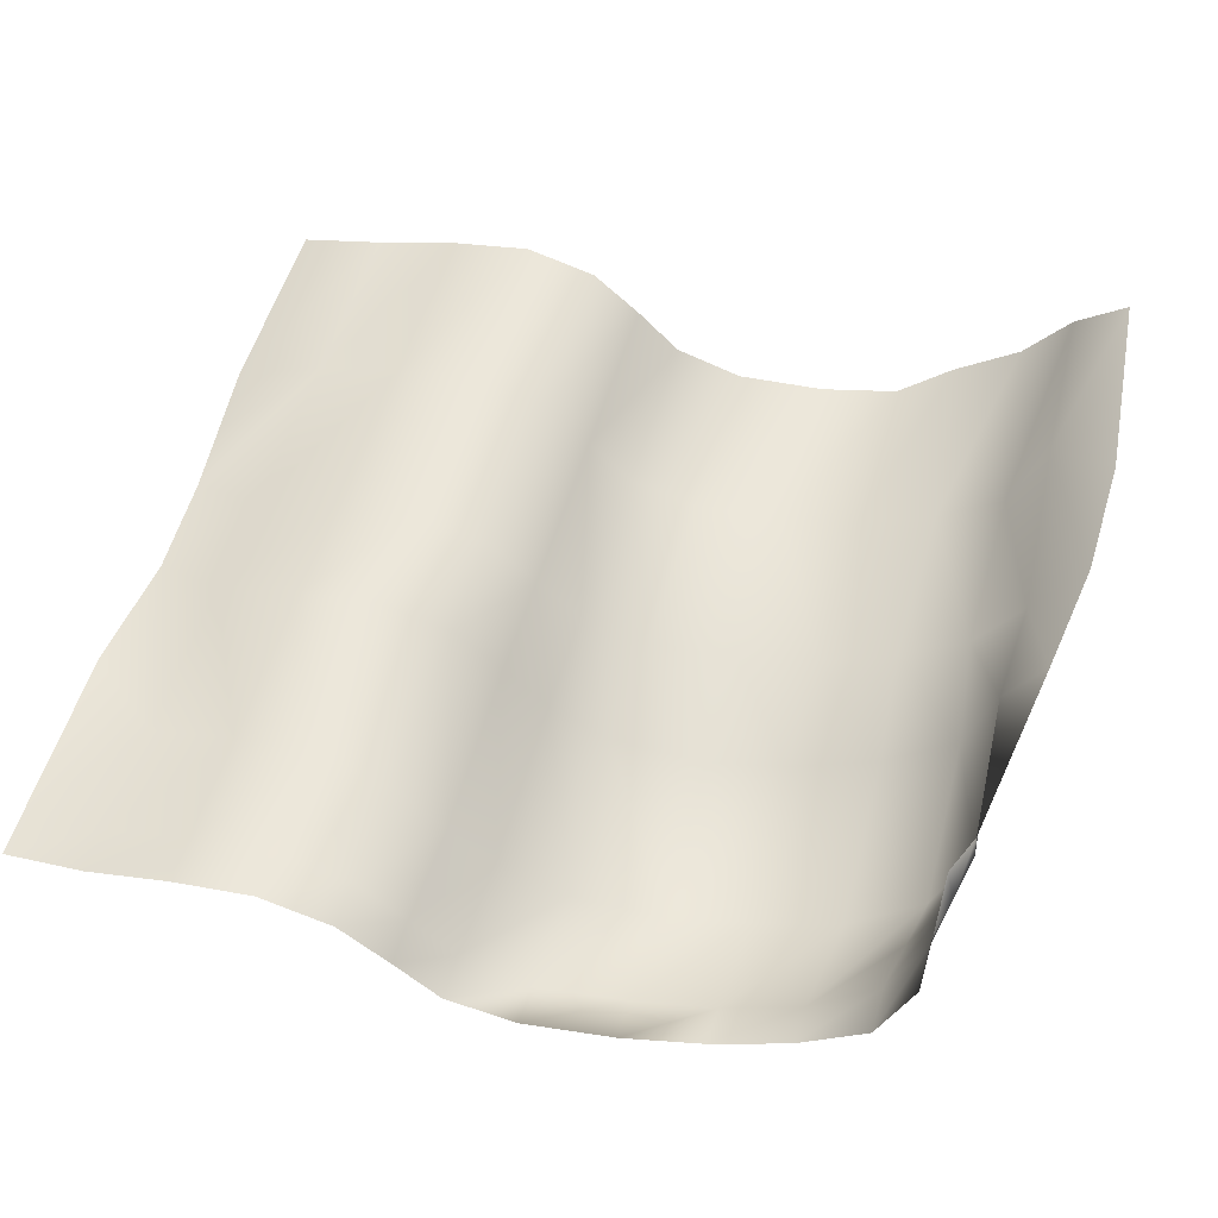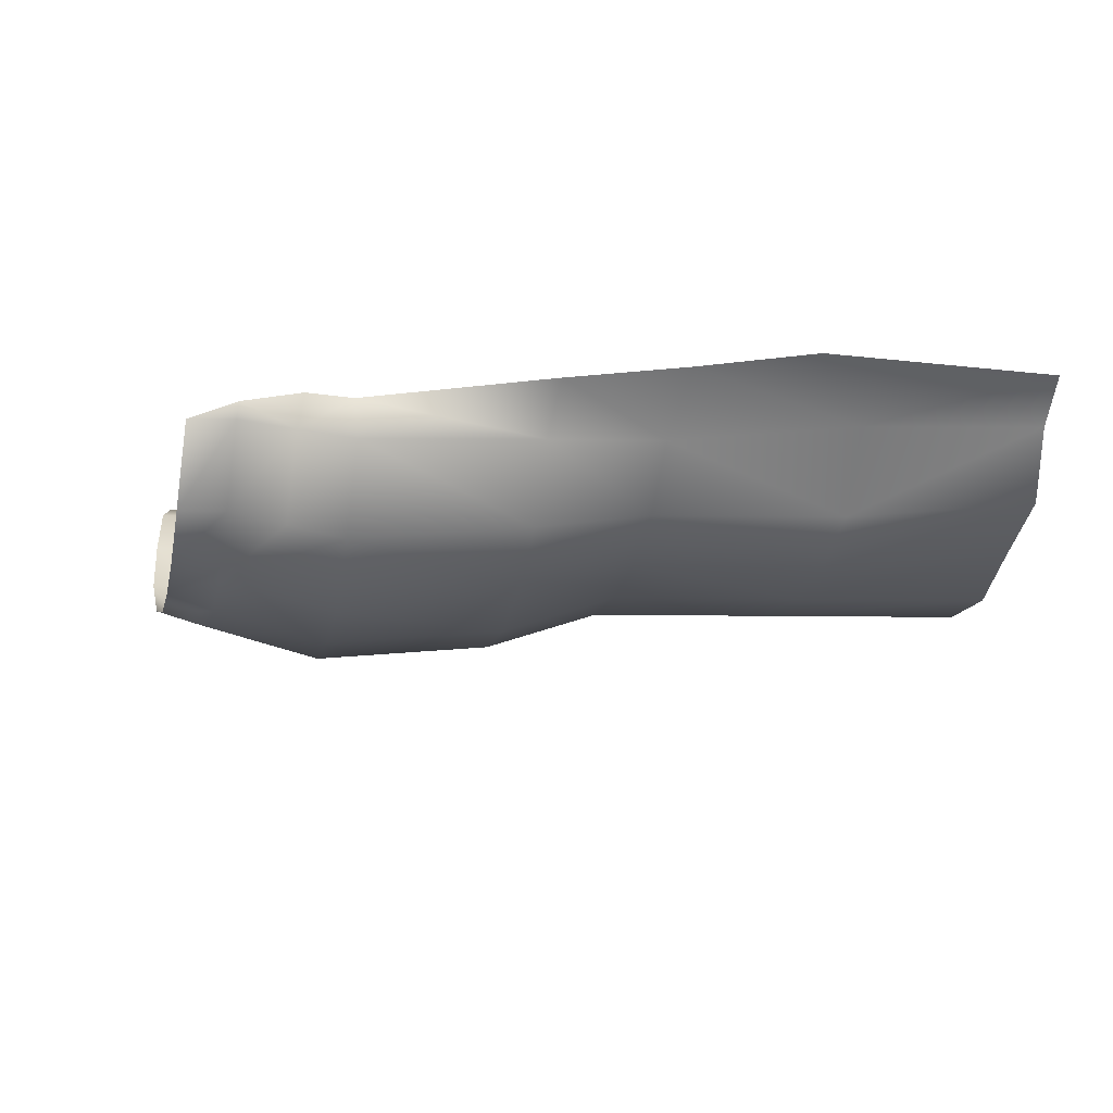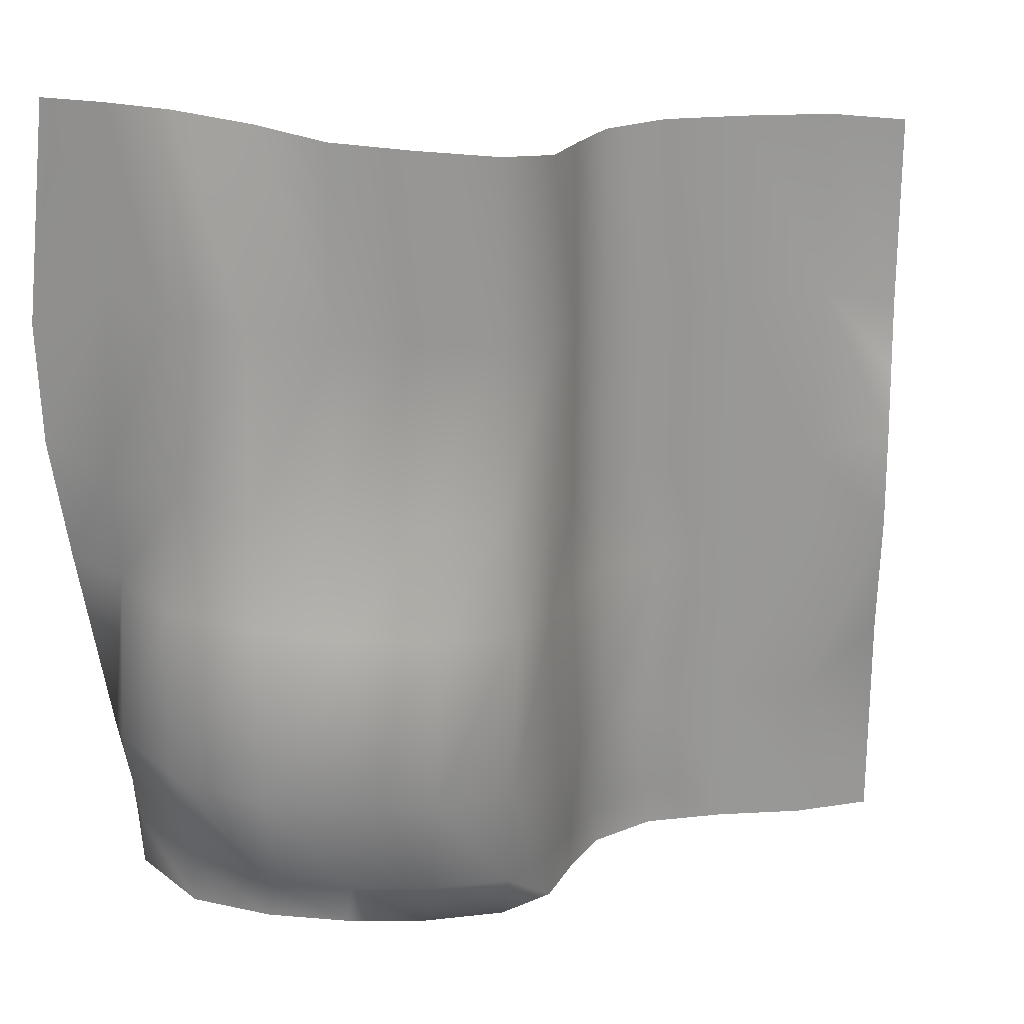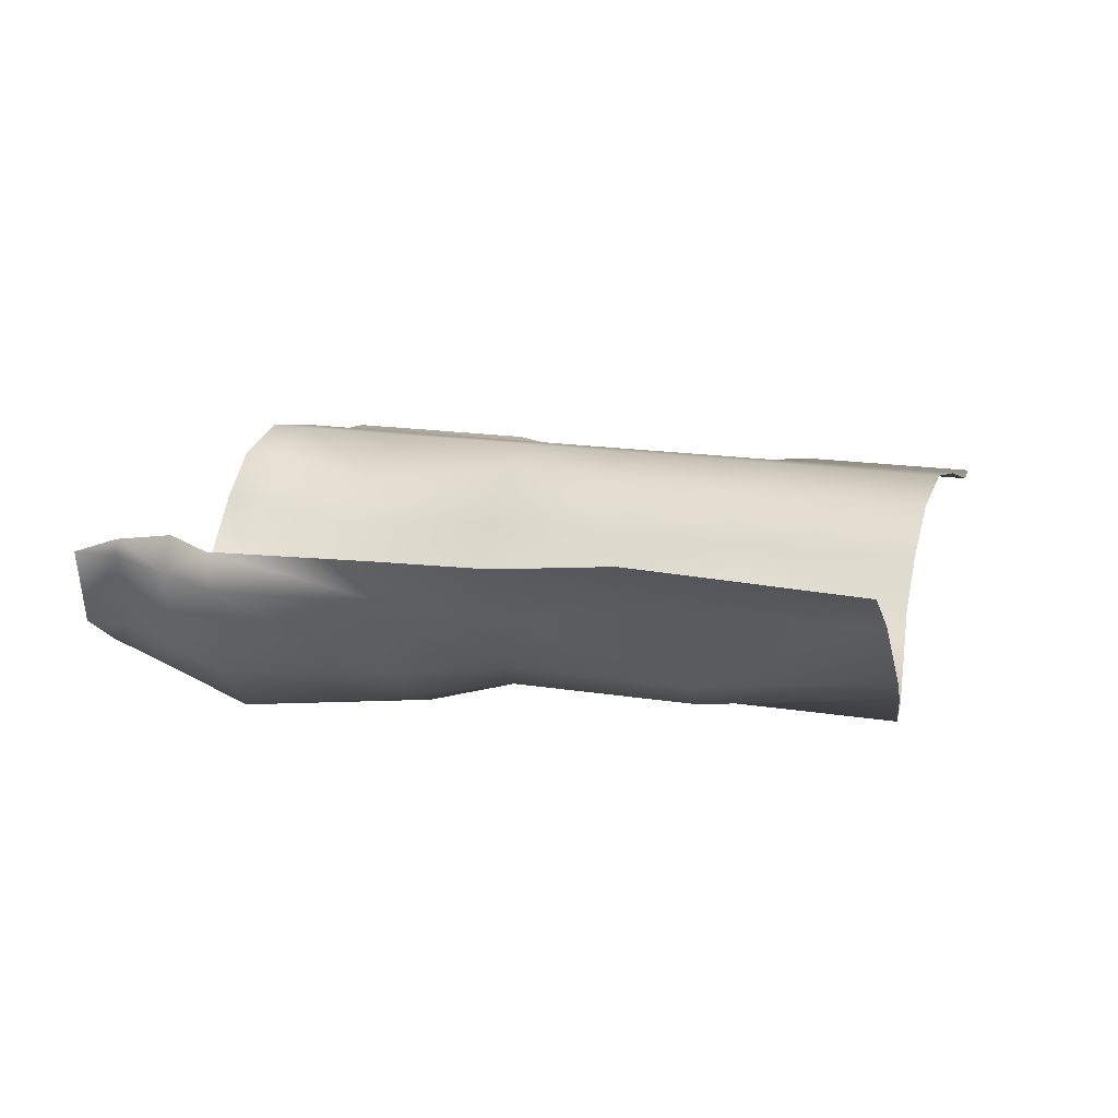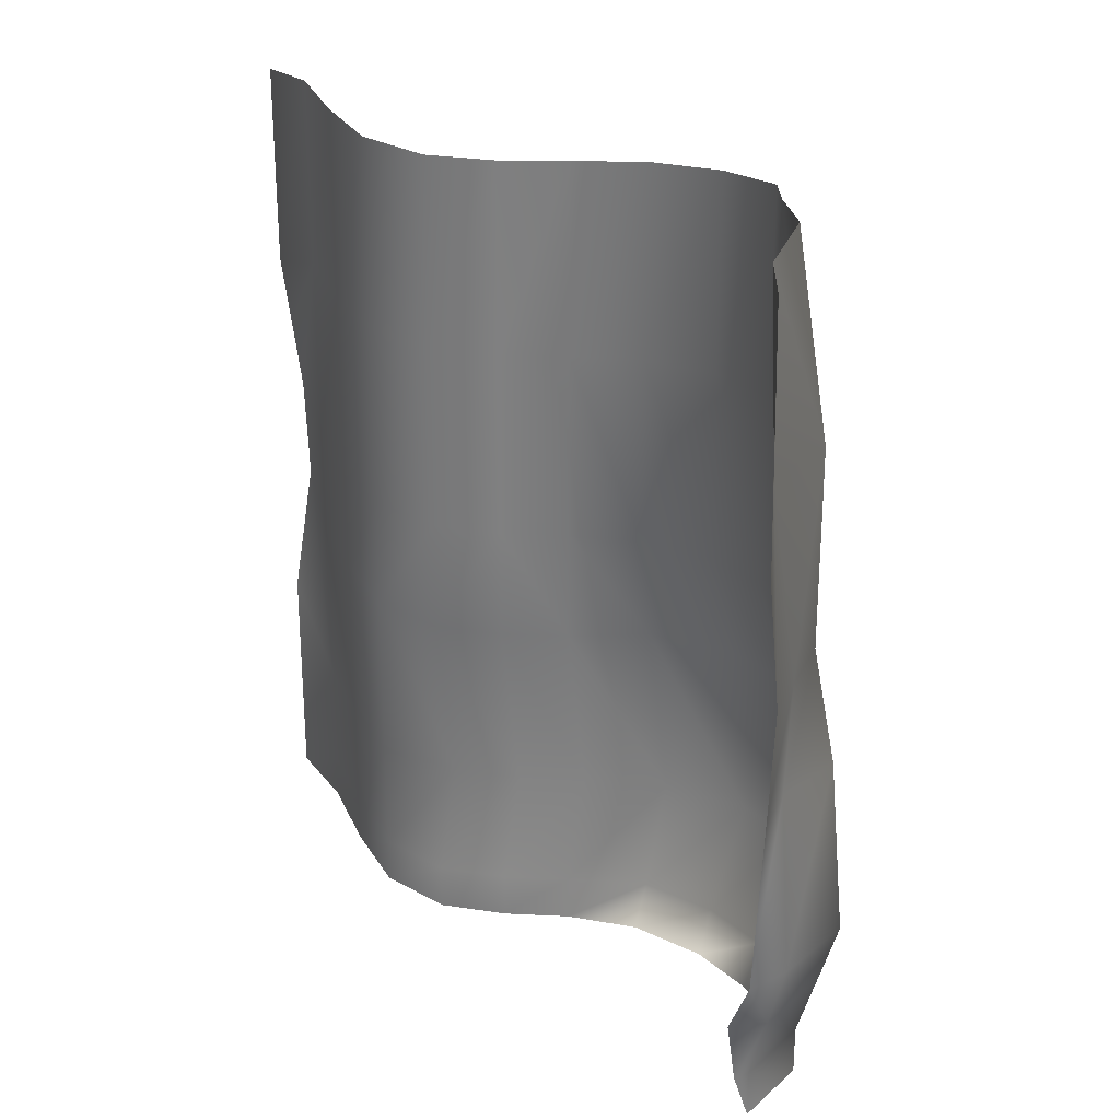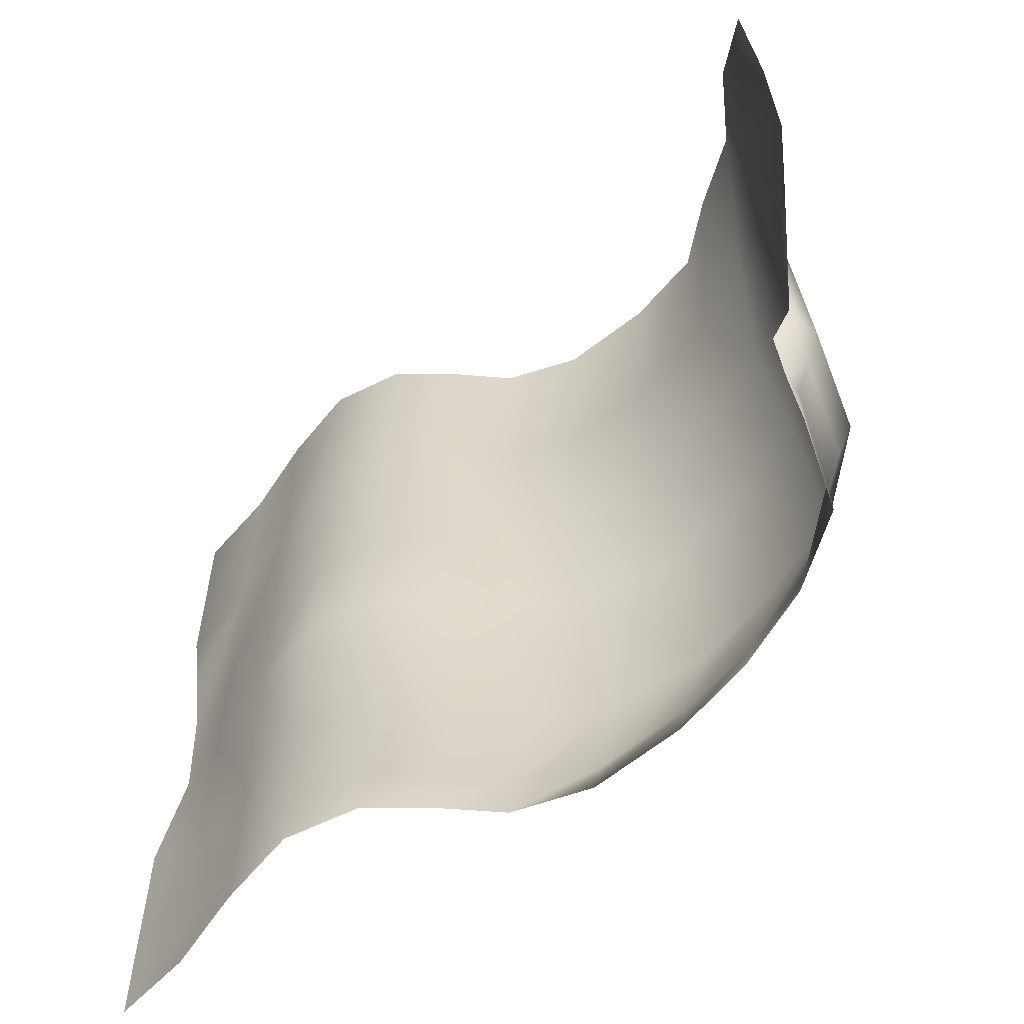
<metadata>
{"format":"obj","ext":"obj","renderer":"f3d","projection":"perspective","resolution":1024,"background":"white","views":[{"elev":54.7,"azim":16.2,"up":"+Z"},{"elev":-7.9,"azim":86.6,"up":"+Z"},{"elev":21.9,"azim":158.7,"up":"+Y"},{"elev":14.9,"azim":109.9,"up":"+Z"},{"elev":28.1,"azim":54.7,"up":"+Y"},{"elev":-59.0,"azim":41.4,"up":"+Y"}]}
</metadata>
<code>
g Line106
v -6528 -166.4 -2571
v -6630 -164.8 -2582
v -6630 -223.8 -2582
v -6528 -223.8 -2571
v -6419 -166.4 -2541
v -6419 -223.8 -2541
v -6316 -166.4 -2522
v -6316 -223.8 -2522
v -6225 -166.4 -2545
v -6225 -223.8 -2545
v -6163 -166.4 -2600
v -6163 -223.8 -2600
v -6108 -163.5 -2660
v -6108 -220.9 -2660
v -6026 -148.9 -2721
v -6024 -206.2 -2704
v -5914 -128.6 -2736
v -5912 -186 -2717
v -5811 -112.5 -2727
v -5812 -169.8 -2707
v -5714 -97.2 -2700
v -5715 -154.5 -2680
v -5632 -83.35 -2632
v -5632 -140.7 -2632
v -5591 -70.95 -2532
v -5591 -128.3 -2532
v -5591 -68.45 -2511
f 19 20 21
f 22 21 20
f 21 22 23
f 24 23 22
f 23 24 25
f 26 25 24
f 25 26 27
f 2 3 1
f 4 1 3
f 1 4 5
f 6 5 4
f 5 6 7
f 8 7 6
f 7 8 9
f 10 9 8
f 9 10 11
f 12 11 10
f 11 12 13
f 14 13 12
f 13 14 15
f 16 15 14
f 15 16 17
f 18 17 16
f 17 18 19
f 20 19 18
v -6528 -27.7 -2571
v -6630 54.54 -2582
v -6630 -164.8 -2582
v -6528 -166.4 -2571
v -6419 -27.7 -2541
v -6419 -166.4 -2541
v -6316 -27.7 -2522
v -6316 -166.4 -2522
v -6226 -27.7 -2571
v -6225 -166.4 -2545
v -6164 -27.7 -2626
v -6163 -166.4 -2600
v -6110 -24.79 -2686
v -6108 -163.5 -2660
v -6022 -10.17 -2747
v -6026 -148.9 -2721
v -5906 10.1 -2776
v -5914 -128.6 -2736
v -5806 26.23 -2766
v -5811 -112.5 -2727
v -5697 41.52 -2741
v -5714 -97.2 -2700
v -5632 -83.35 -2632
v -5619 -14 -2649
v -5606 55.36 -2666
v -5591 -70.95 -2532
v -5579 -1.595 -2545
v -5591 -68.45 -2511
v -5591 5.641 -2500
v -6528 187.5 -2571
v -6620 221.5 -2606
v -6419 187.5 -2541
v -6316 187.5 -2522
v -6225 187.5 -2545
v -6163 187.5 -2600
v -6108 190.4 -2660
v -6036 205 -2727
v -5915 225.3 -2759
v -5816 241.4 -2749
v -5704 256.7 -2710
v -5614 270.6 -2650
v -5567 67.76 -2557
v -5581 283 -2553
v -5570 63.65 -2510
v -5533 297.4 -2491
v -6528 786.4 -2571
v -6630 772.7 -2582
v -6630 523.6 -2582
v -6528 553.2 -2571
v -6419 786.4 -2541
v -6419 553.2 -2541
v -6316 786.4 -2522
v -6316 553.2 -2522
v -6225 786.4 -2545
v -6225 553.2 -2545
v -6163 786.4 -2600
v -6163 553.2 -2600
v -6108 789.3 -2660
v -6108 556.1 -2660
v -6024 803.9 -2704
v -6024 570.7 -2704
v -5912 824.2 -2717
v -5912 591 -2717
v -5812 840.3 -2707
v -5812 607.1 -2707
v -5743 855.6 -2657
v -5715 622.4 -2680
v -5659 869.4 -2609
v -5632 636.2 -2632
v -5601 866.1 -2528
v -5591 648.6 -2532
v -5510 590 -2465
v -5536 867.5 -2481
v -6528 324.6 -2571
v -6622 348.3 -2602
v -6419 324.6 -2541
v -6316 324.6 -2522
v -6225 324.6 -2545
v -6163 324.6 -2600
v -6108 327.5 -2660
v -6024 342.1 -2704
v -5912 362.4 -2717
v -5812 378.5 -2707
v -5715 393.8 -2680
v -5632 407.7 -2632
v -5574 420.1 -2555
v -5512 443.7 -2482
v -6626 436 -2592
f 114 99 98
f 91 92 93
f 94 93 92
f 93 94 95
f 96 95 94
f 95 96 97
f 98 97 96
f 97 98 100
f 99 100 98
f 60 61 105
f 106 105 61
f 105 106 84
f 107 84 106
f 84 107 86
f 108 86 107
f 86 108 88
f 109 88 108
f 88 109 90
f 110 90 109
f 90 110 92
f 111 92 110
f 92 111 94
f 112 94 111
f 94 112 96
f 113 96 112
f 96 113 98
f 114 98 113
f 113 72 114
f 72 113 70
f 112 70 113
f 70 112 68
f 111 68 112
f 68 111 67
f 110 67 111
f 67 110 66
f 109 66 110
f 66 109 65
f 108 65 109
f 65 108 64
f 107 64 108
f 64 107 63
f 106 63 107
f 63 106 62
f 61 62 106
f 70 71 72
f 71 70 69
f 68 69 70
f 69 68 52
f 67 52 68
f 52 67 48
f 66 48 67
f 48 66 46
f 65 46 66
f 46 65 44
f 64 44 65
f 44 64 42
f 63 42 64
f 42 63 40
f 62 40 63
f 40 62 38
f 61 38 62
f 38 61 36
f 56 71 54
f 69 54 71
f 54 69 51
f 52 51 69
f 51 52 49
f 48 49 52
f 49 48 47
f 46 47 48
f 47 46 45
f 44 45 46
f 45 44 43
f 42 43 44
f 43 42 41
f 40 41 42
f 41 40 39
f 38 39 40
f 39 38 37
f 36 37 38
f 55 56 54
f 54 53 55
f 53 54 50
f 51 50 54
f 50 51 49
f 37 36 35
f 34 35 36
f 35 34 33
f 32 33 34
f 33 32 31
f 28 31 32
f 31 28 30
f 29 30 28
f 60 36 61
f 36 60 34
f 59 34 60
f 34 59 32
f 57 32 59
f 32 57 28
f 58 28 57
f 28 58 29
f 104 60 105
f 60 104 59
f 103 59 104
f 59 103 57
f 101 57 103
f 57 101 58
f 102 58 101
f 115 102 76
f 101 76 102
f 76 101 78
f 103 78 101
f 78 103 80
f 104 80 103
f 80 104 82
f 105 82 104
f 82 105 84
f 76 75 115
f 74 75 73
f 76 73 75
f 73 76 77
f 78 77 76
f 77 78 79
f 80 79 78
f 79 80 81
f 82 81 80
f 81 82 83
f 84 83 82
f 83 84 85
f 86 85 84
f 85 86 87
f 88 87 86
f 87 88 89
f 90 89 88
f 89 90 91
f 92 91 90

</code>
